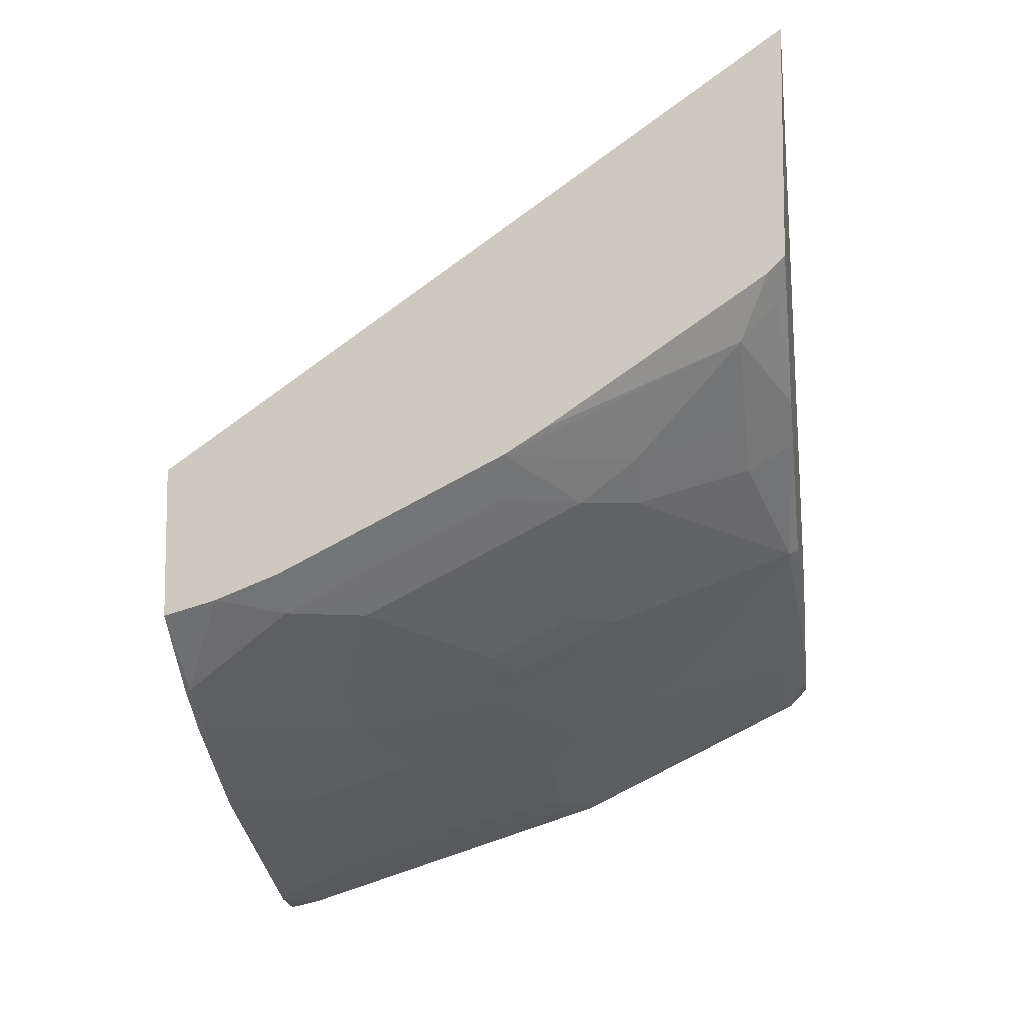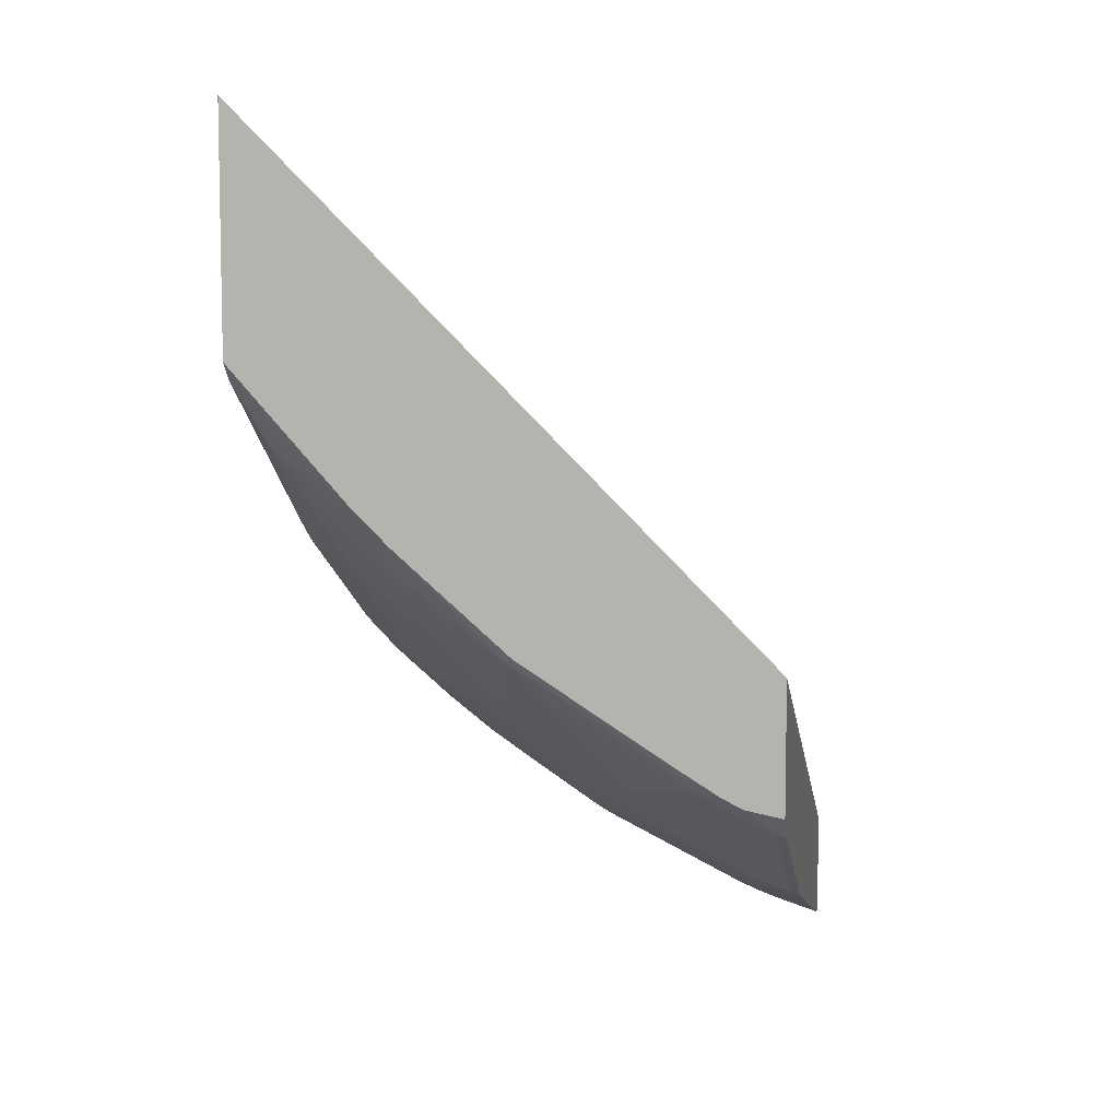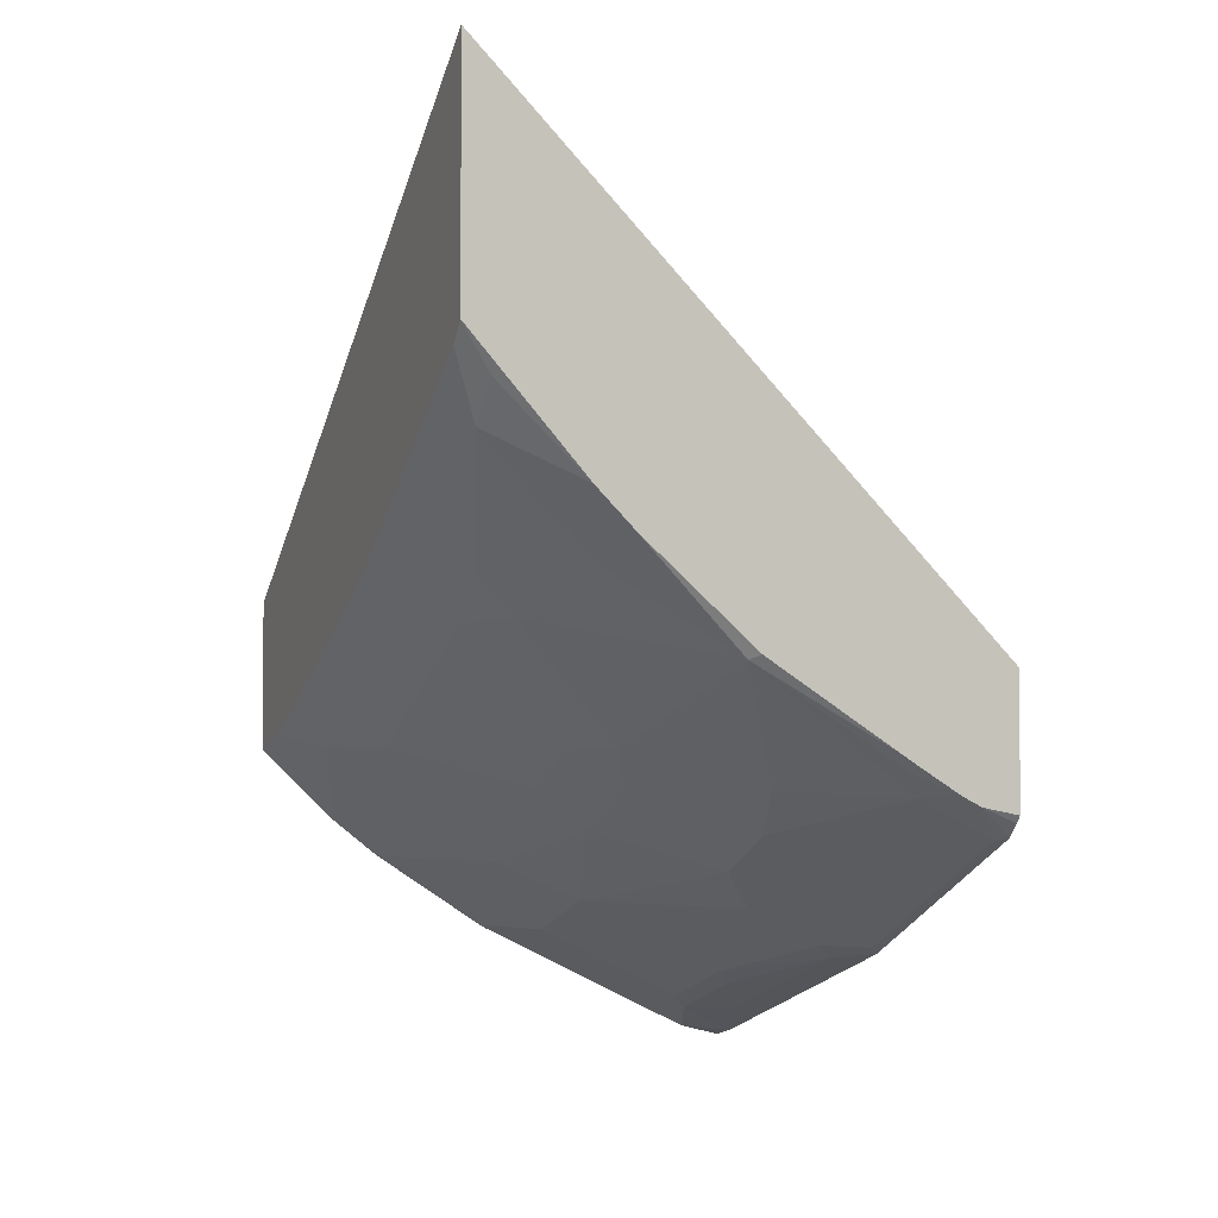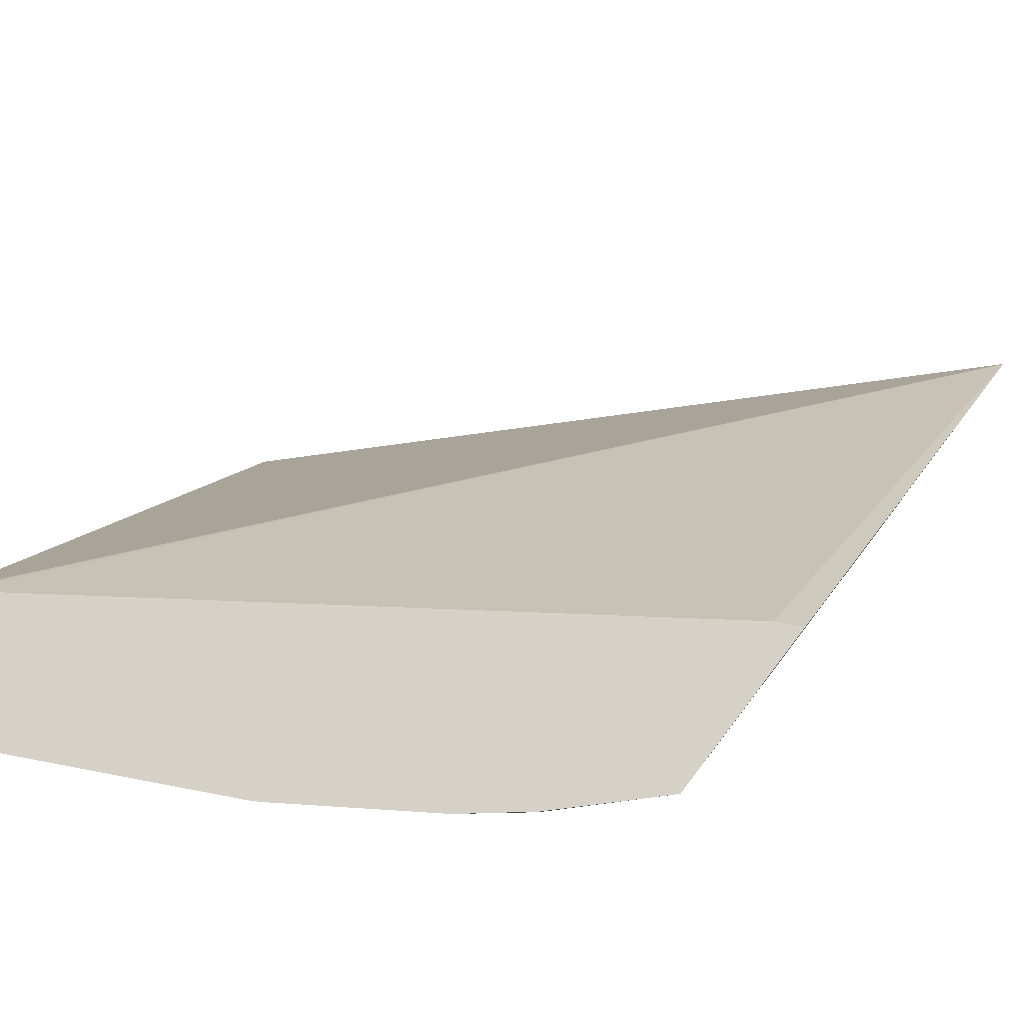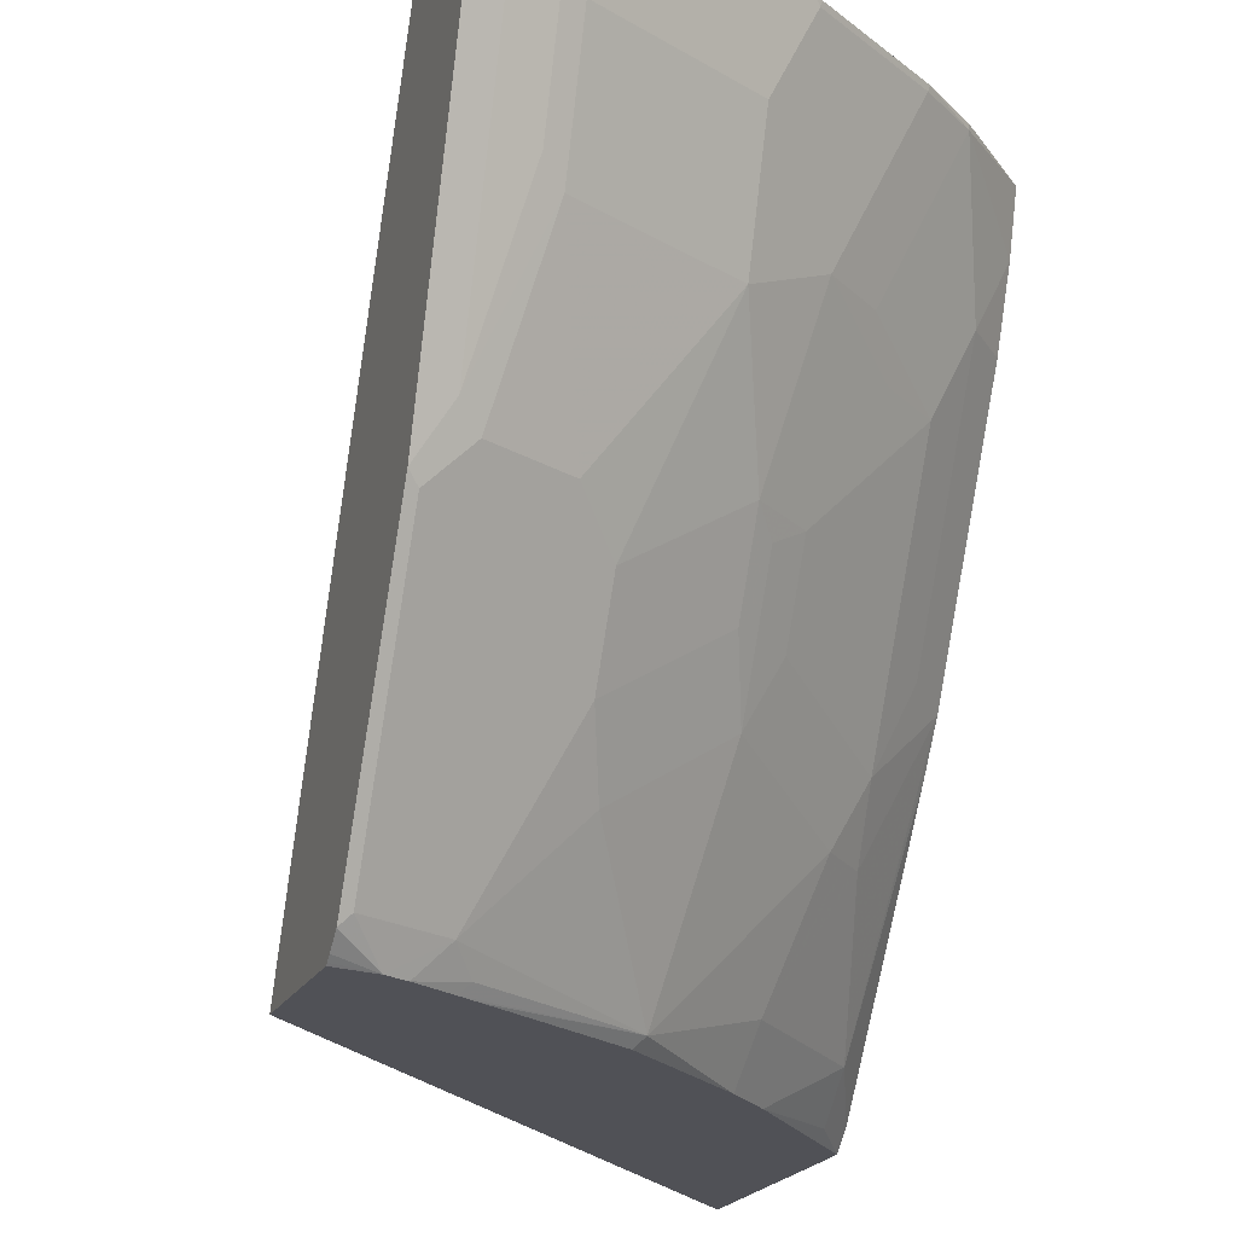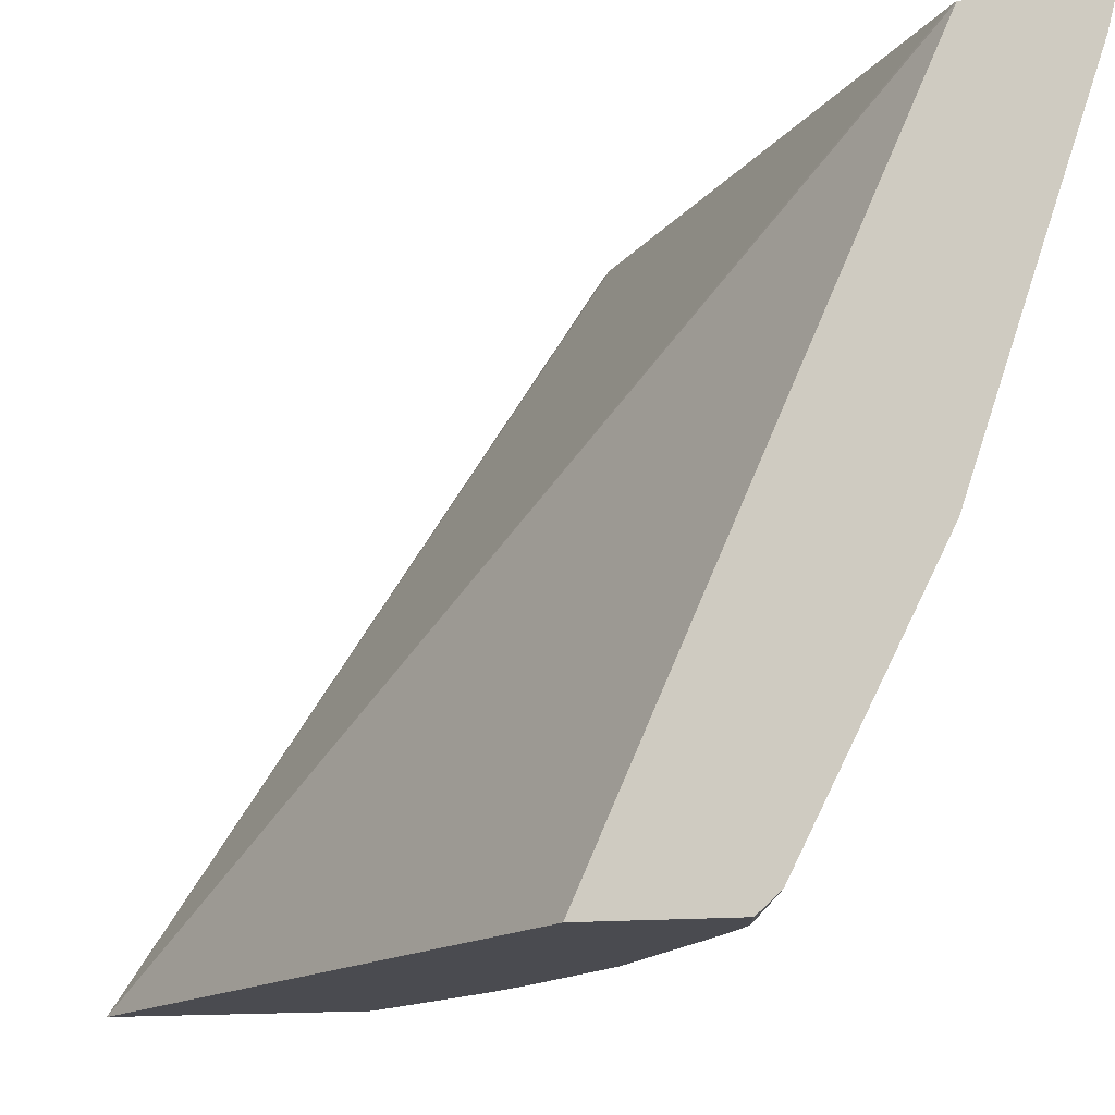
<metadata>
{"format":"obj","ext":"obj","renderer":"f3d","projection":"perspective","resolution":1024,"background":"white","views":[{"elev":-8.3,"azim":-80.6,"up":"+Z"},{"elev":7.4,"azim":9.3,"up":"+Z"},{"elev":-2.3,"azim":-21.9,"up":"+Z"},{"elev":79.6,"azim":-142.7,"up":"+Y"},{"elev":-20.5,"azim":159.4,"up":"+Y"},{"elev":-14.5,"azim":102.2,"up":"+Y"}]}
</metadata>
<code>
v -0.2791 0.1266 -0.7048
v -0.2791 0.1196 -0.7033
v -0.2987 0.1266 -0.6997
v -0.2791 0.1266 -0.6529
v -0.2791 0.1108 -0.7011
v -0.3013 0.1266 -0.6984
v -0.3101 0.09745 -0.6867
v -0.2819 0.1266 -0.6509
v -0.5186 -0.1725 -0.2812
v -0.2791 -0.1725 -0.5207
v -0.2791 0.07086 -0.6878
v -0.2924 0.07973 -0.6867
v -0.319 0.08861 -0.68
v -0.3545 0.08861 -0.6623
v -0.3747 0.1266 -0.6617
v -0.2924 0.02656 -0.669
v -0.3101 0.0443 -0.669
v -0.319 0.03543 -0.6623
v -0.5088 0.1266 -0.4911
v -0.5187 -0.1725 -0.2812
v -0.5187 -0.1725 -0.286
v -0.2791 -0.1725 -0.5807
v -0.2791 -0.04869 -0.6479
v -0.2924 -0.02655 -0.6513
v -0.3899 0.08861 -0.6446
v -0.381 0.09745 -0.6513
v -0.3899 0.03543 -0.6269
v -0.4051 0.1266 -0.6465
v -0.3013 -0.03543 -0.6446
v -0.3367 -0.03543 -0.6269
v -0.5187 0.1266 -0.4863
v -0.5187 -0.1725 -0.3791
v -0.2966 -0.1725 -0.5772
v -0.2791 -0.1717 -0.5817
v -0.2836 -0.05314 -0.6446
v -0.2791 -0.08415 -0.6302
v -0.4076 0.124 -0.6446
v -0.4608 0.124 -0.6092
v -0.4253 0.05315 -0.6092
v -0.3545 -0.05314 -0.6092
v -0.4076 -0.01774 -0.5914
v -0.4084 0.1266 -0.6445
v -0.3367 -0.07088 -0.6092
v -0.5187 0.1266 -0.5571
v -0.5187 -0.1725 -0.3922
v -0.5186 -0.1725 -0.3922
v -0.3059 -0.1725 -0.5726
v -0.319 -0.1595 -0.5737
v -0.2836 -0.1595 -0.5914
v -0.2791 -0.1639 -0.5903
v -0.2791 -0.1698 -0.5841
v -0.2836 -0.0886 -0.6269
v -0.2836 -0.124 -0.6092
v -0.4616 0.1266 -0.609
v -0.4844 0.124 -0.5907
v -0.4608 0.03543 -0.5737
v -0.4844 0.03543 -0.5553
v -0.4489 0.05315 -0.5907
v -0.3545 -0.0886 -0.5914
v -0.4076 -0.05314 -0.5737
v -0.4165 -0.0443 -0.5715
v -0.4165 -0.02655 -0.5804
v -0.4312 -0.01774 -0.573
v -0.5029 0.1266 -0.5726
v -0.5187 0.1205 -0.5554
v -0.5187 -0.1642 -0.4005
v -0.505 -0.1683 -0.4121
v -0.4651 -0.1725 -0.4521
v -0.3237 -0.1725 -0.5616
v -0.3279 -0.1683 -0.5626
v -0.3988 -0.1683 -0.5184
v -0.3633 -0.1152 -0.5715
v -0.4844 0.1266 -0.5907
v -0.5021 0.07086 -0.5553
v -0.5187 0.1016 -0.5501
v -0.4844 -2.642e-05 -0.5376
v -0.4165 -0.07973 -0.5538
v -0.4312 -0.05314 -0.5553
v -0.5187 -0.111 -0.436
v -0.505 -0.1506 -0.4298
v -0.4696 -0.1506 -0.4652
v -0.4474 -0.1725 -0.4698
v -0.3321 -0.1725 -0.5563
v -0.3946 -0.1725 -0.5162
v -0.4519 -0.1506 -0.4829
v -0.4696 -0.09744 -0.5006
v -0.5021 0.03543 -0.5376
v -0.5187 0.03186 -0.5186
v -0.5187 0.07086 -0.5381
v -0.4844 -0.07088 -0.5021
v -0.5187 -0.05786 -0.4714
v -0.5187 -0.039 -0.4832
v -0.4873 -0.09744 -0.4829
v -0.5021 -0.03543 -0.5021
f 41 61 62
f 44 55 65
f 41 62 63
f 41 63 57
f 41 57 56
f 43 52 53
f 90 92 94
f 43 53 48
f 44 64 55
f 47 70 48
f 45 67 68
f 45 68 46
f 47 69 70
f 48 53 49
f 48 70 71
f 48 71 72
f 48 72 59
f 49 53 50
f 54 55 73
f 45 66 67
f 41 60 61
f 37 38 42
f 40 59 60
f 55 58 57
f 30 35 52
f 30 52 43
f 32 45 46
f 33 47 48
f 33 48 49
f 33 49 50
f 33 50 51
f 33 51 34
f 40 60 41
f 36 53 52
f 38 54 42
f 38 39 55
f 38 55 54
f 39 41 56
f 39 56 57
f 39 57 58
f 39 58 55
f 40 43 48
f 40 48 59
f 36 50 53
f 55 57 74
f 71 83 84
f 55 75 65
f 74 87 92
f 74 92 88
f 74 88 89
f 74 89 75
f 76 90 94
f 76 94 87
f 76 78 90
f 77 86 90
f 77 90 78
f 79 91 80
f 80 91 92
f 80 92 93
f 80 93 81
f 81 93 85
f 85 93 86
f 86 93 90
f 87 94 92
f 90 93 92
f 30 43 40
f 74 76 87
f 71 77 72
f 71 86 77
f 71 85 86
f 55 64 73
f 57 63 76
f 57 76 74
f 59 72 60
f 60 72 77
f 60 77 61
f 61 63 62
f 61 77 78
f 61 78 63
f 55 74 75
f 63 78 76
f 66 80 67
f 67 80 68
f 68 80 81
f 68 81 85
f 68 85 82
f 69 83 71
f 69 71 70
f 71 84 82
f 71 82 85
f 66 79 80
f 29 35 30
f 17 24 18
f 27 41 39
f 2 5 3
f 3 5 7
f 3 7 6
f 4 8 9
f 4 9 10
f 5 11 12
f 5 12 7
f 6 7 13
f 6 13 14
f 6 14 15
f 7 12 16
f 7 16 17
f 7 17 18
f 7 18 13
f 8 19 9
f 9 19 20
f 9 20 21
f 9 21 32
f 9 32 46
f 1 5 2
f 9 46 68
f 1 23 11
f 1 50 36
f 28 37 42
f 1 2 3
f 1 3 6
f 1 6 15
f 1 15 28
f 1 28 42
f 1 42 54
f 1 54 73
f 1 73 64
f 1 64 44
f 1 44 31
f 1 31 19
f 1 19 8
f 1 8 4
f 1 4 10
f 1 10 22
f 1 22 34
f 1 34 51
f 1 51 50
f 1 36 23
f 9 68 82
f 1 11 5
f 9 84 83
f 20 89 88
f 20 88 92
f 20 92 91
f 20 91 79
f 20 79 66
f 20 66 45
f 20 45 32
f 20 32 21
f 23 35 24
f 20 75 89
f 23 36 52
f 24 35 29
f 25 37 26
f 25 27 39
f 25 39 38
f 25 38 37
f 26 37 28
f 27 30 40
f 27 40 41
f 9 82 84
f 23 52 35
f 20 65 75
f 22 33 34
f 20 44 65
f 9 69 47
f 9 47 33
f 9 33 22
f 9 22 10
f 11 16 12
f 11 23 24
f 11 24 16
f 13 18 14
f 14 25 26
f 14 26 15
f 9 83 69
f 14 27 25
f 15 26 28
f 16 24 17
f 18 24 29
f 18 29 30
f 18 30 27
f 19 31 20
f 20 31 44
f 14 18 27

</code>
